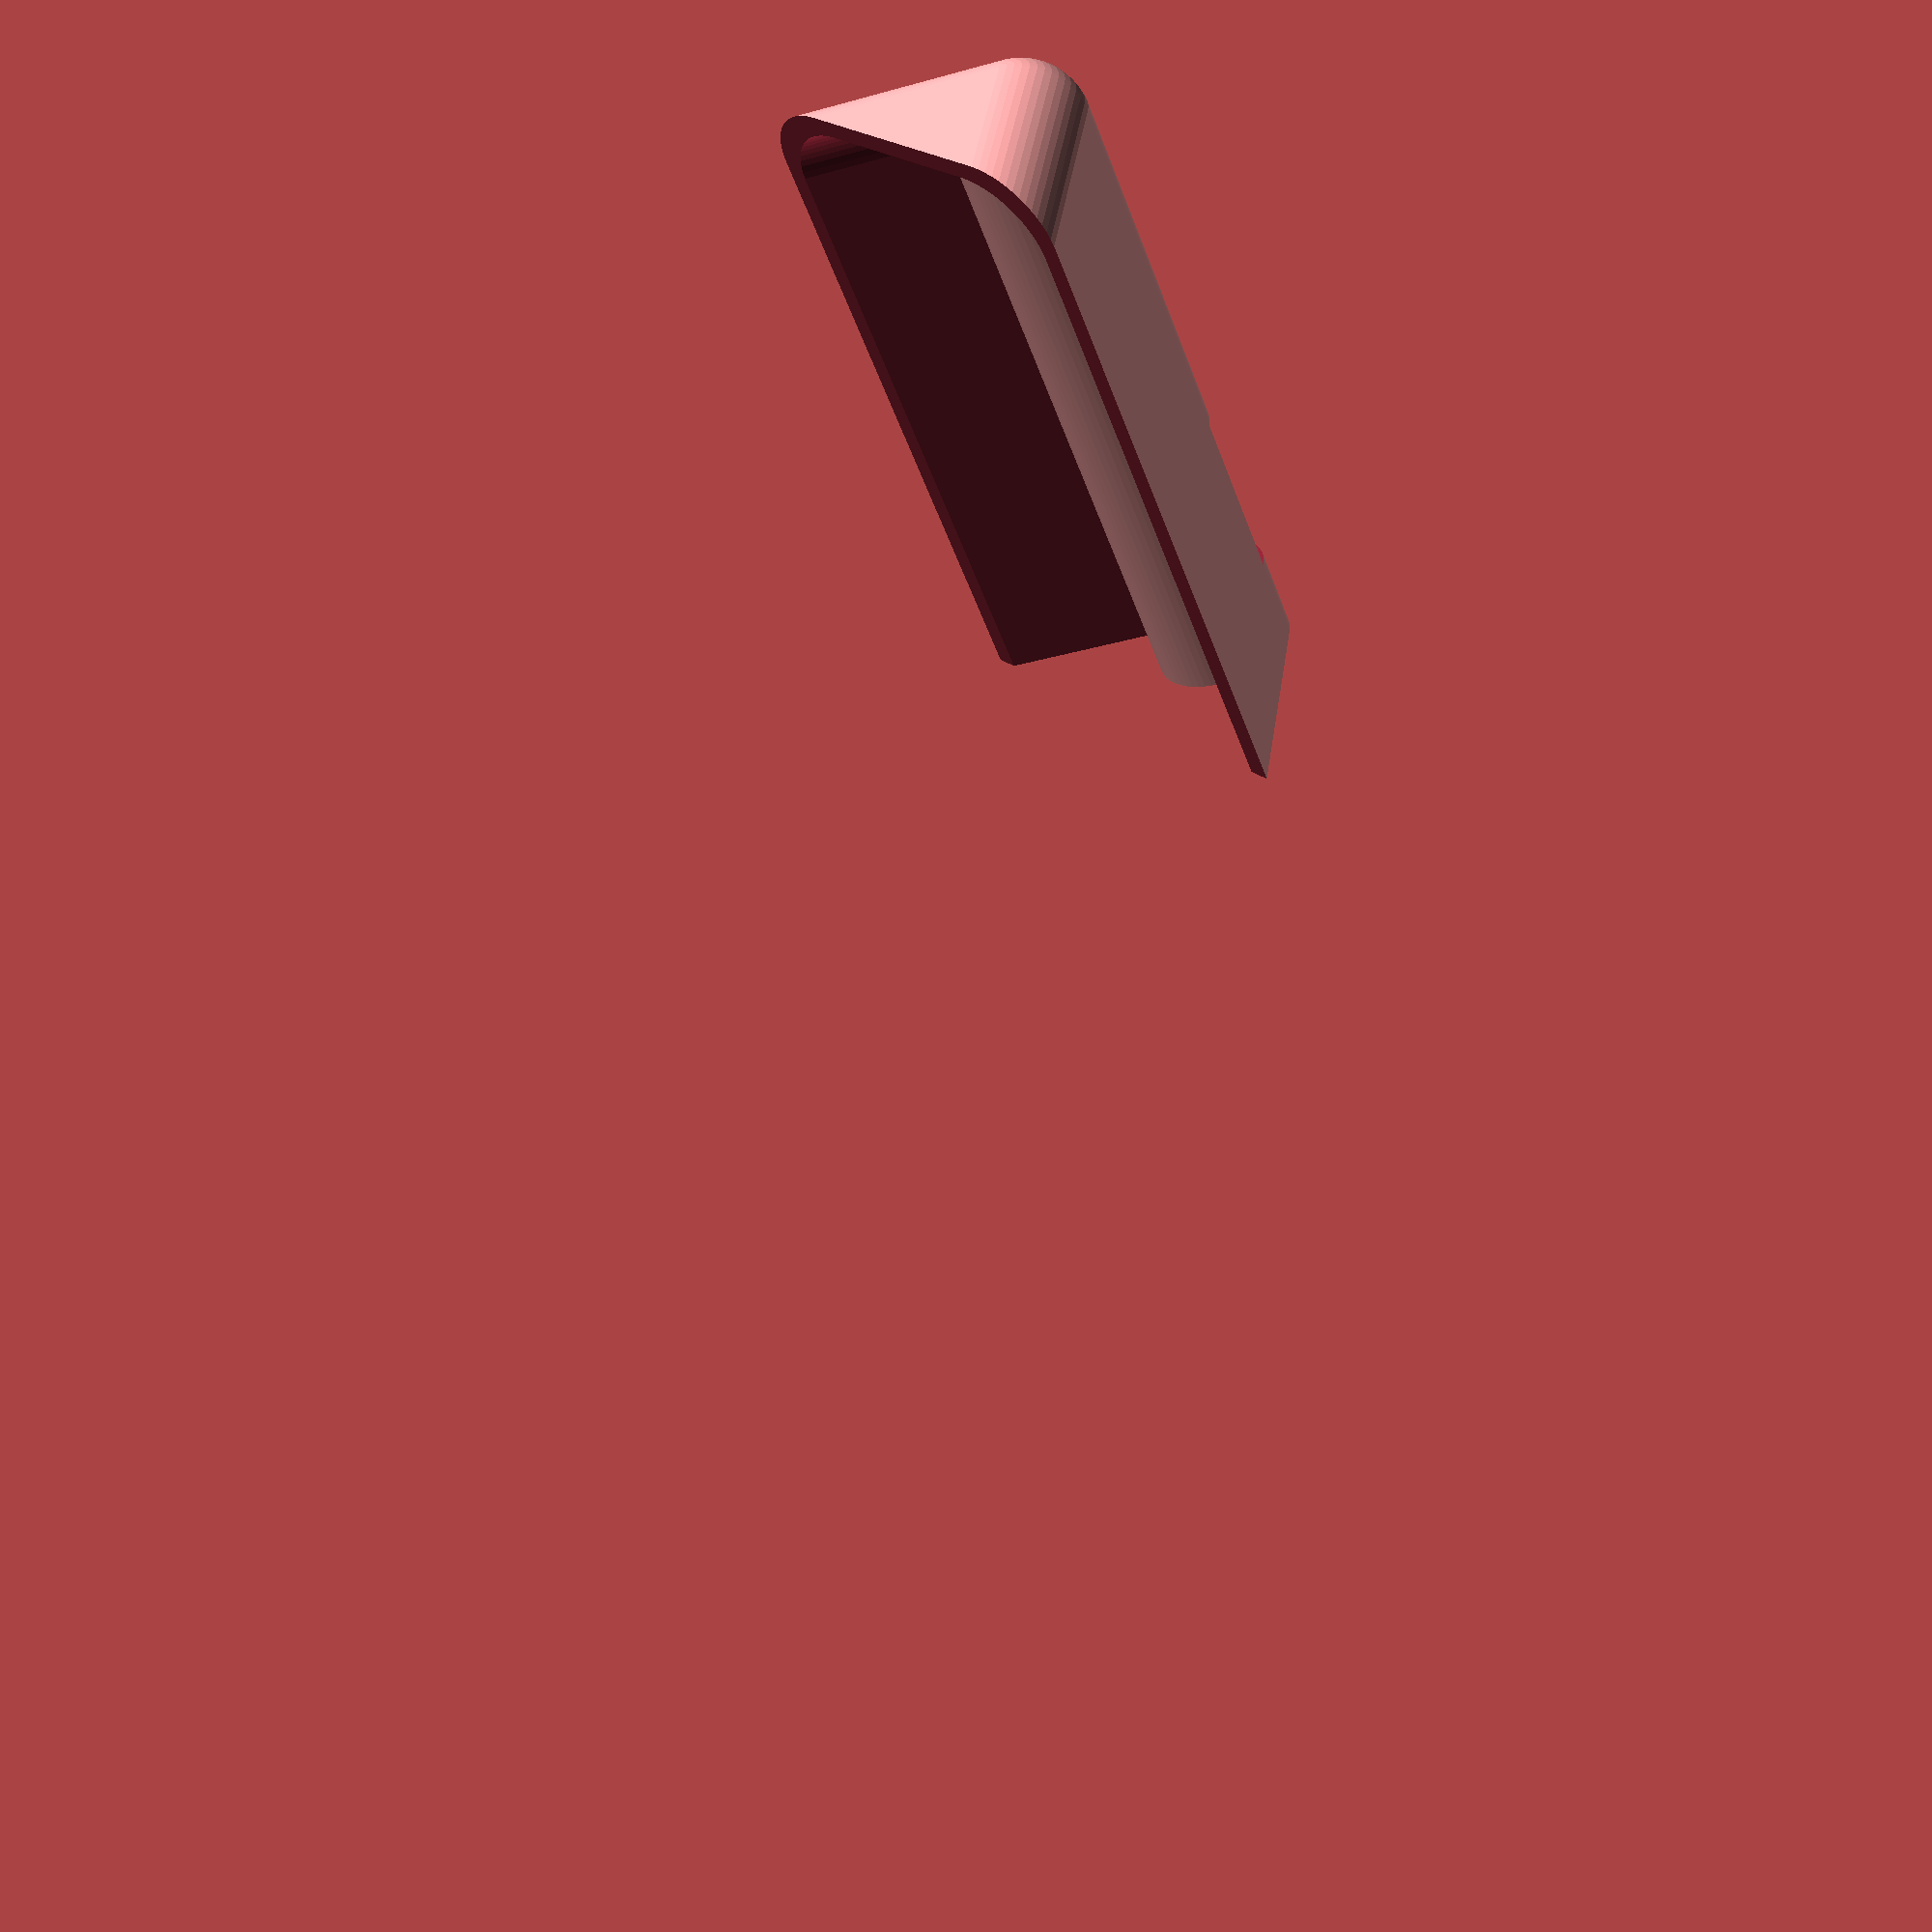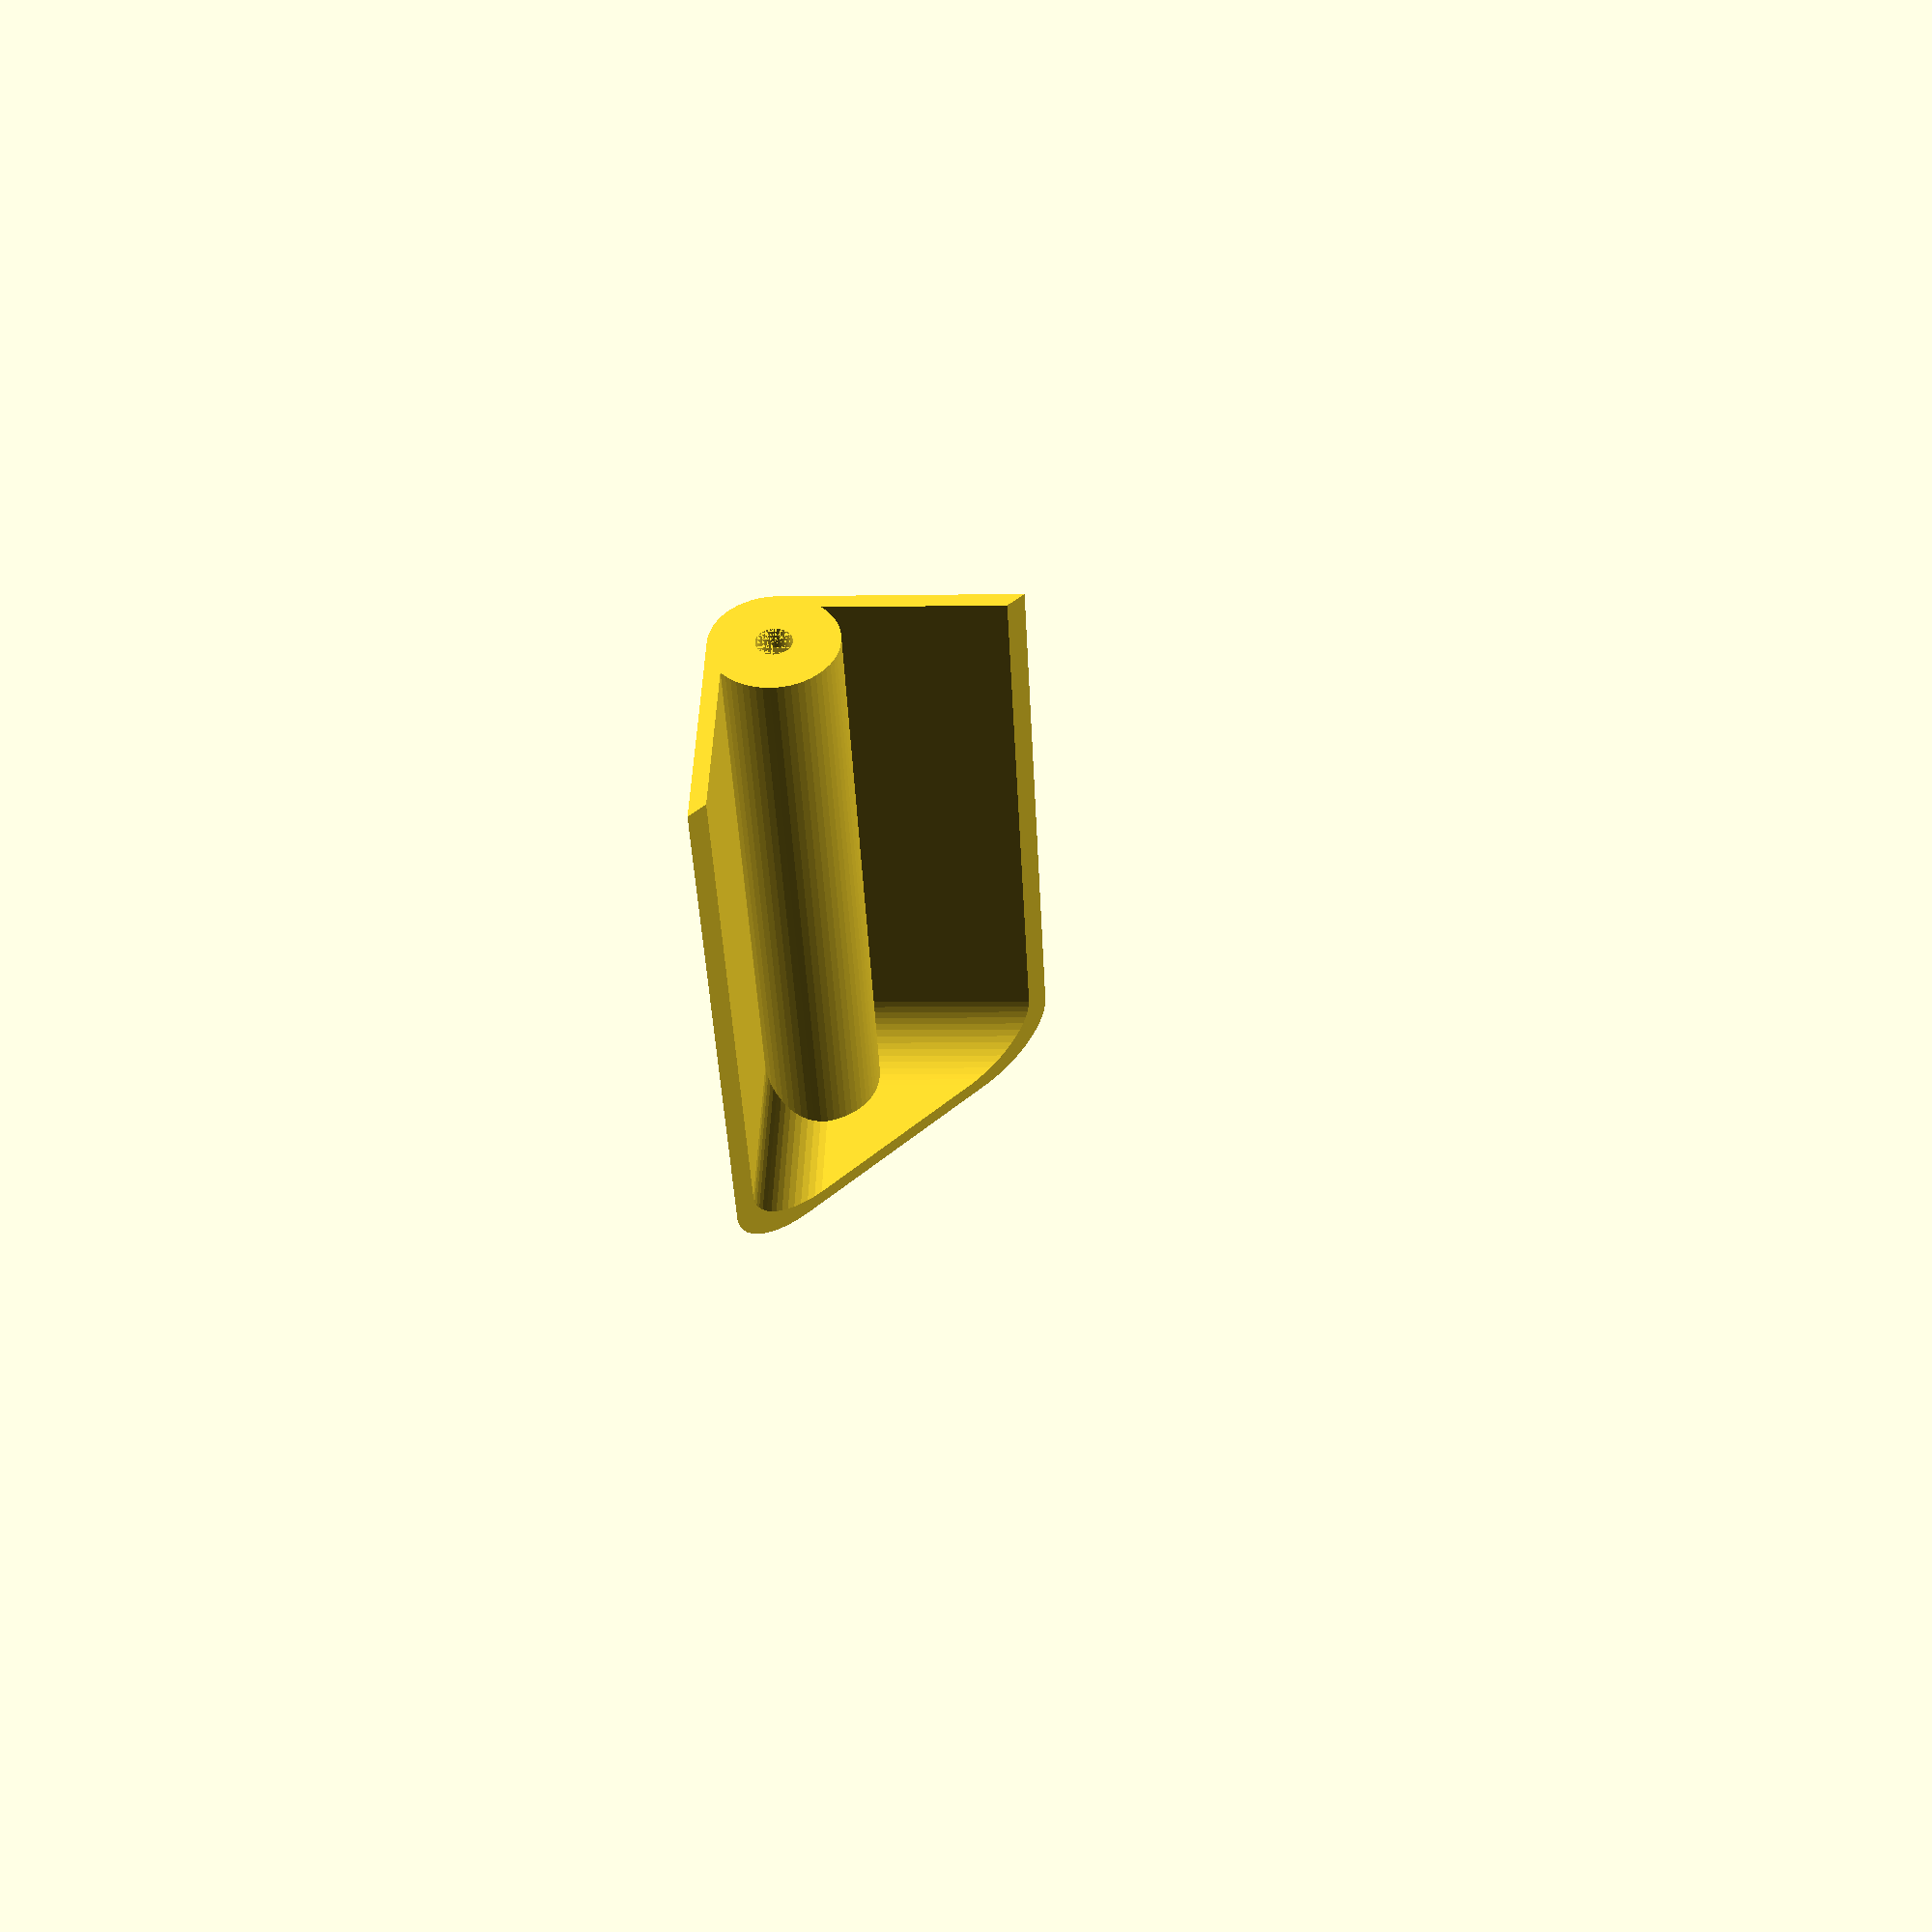
<openscad>
//CASE VERSION 11
//tall abs corner test print


$fn = 60;

fiddle = 3;

battery_width = 95.8;
battery_height = 76.0;
battery_length = 39.0;

lid_increase_fiddle = 10;

padding_thickness = 3;

thickness = 2;

//external_case_width = battery_width + padding_thickness*2 + thickness*2;
//external_case_length = battery_length + padding_thickness*2 + thickness*2;


bolt_height = 22;
bolt_diameter = 4.5;
//rounding_radius = 6;
rounding_radius = 8;

washer_diameter = 8;
//^measured as 10
nut_radius = 5;
nut_width = 5;


cylinder_height = bolt_height;
bolt_cut_radius = washer_diameter/2;
bolt_cut_replacement_radius = rounding_radius;
//^ bolt_cut_replacement_radius = bolt_cut_radius + thickness;

bolt_holder_thickness = thickness*1.5;


external_case_width = battery_width + thickness * 2 + (bolt_cut_replacement_radius*2) * 2^(1/2);
external_case_length = battery_length + thickness * 2 + 2^(1/2) * (bolt_cut_replacement_radius*2);


bms_width = 20;
bms_length = 15;
bms_height = 10;

complete_case_height = battery_height + padding_thickness*2 + bms_height + thickness;


wire_diameter = 2;
wire_hole_diameter = wire_diameter * 1.1;

vent_cylinder_diameter = 2;
vent_width = vent_cylinder_diameter;
vent_length = battery_width *1/4;
vent_spacing = battery_length /8;
vent_height = 20;

corner_shift = rounding_radius;

hole_radius = 2;
hole_spacing = hole_radius * 3; 
vent_grid_length = hole_spacing*5 + hole_radius*2;

switch_length = 12.7;
switch_width = 19.3;

gromet_diameter = 8;

charge_port_diameter = 12;

/* Stuff to do:
- hi

*/

module build_four(x, y, z) {
        translate([0, 0, z]) {
            translate([x, y, 0]) {
                children();
            }
            translate([-x, y, 0]) {
                children();
            }
            translate([x, -y, 0]) {
                children();
            }
            translate([-x, -y, 0]) {
                children();
            }      
        }
}

module build_four_rotate(x, y, z) {
        translate([0, 0, z]) {
            translate([x, y, 0]) {
                rotate([0,0,0]){
                    children();
                }
            }
            translate([-x, y, 0]) {
                rotate([0,0,90]){
                    children();
                }
            }
            translate([-x, -y, 0]) {
                rotate([0,0,180]){
                    children();
                }
            }  
            translate([x, -y, 0]) {
                rotate([0,0,270]){
                    children();
                }
            }  
        }
}

module battery() {
    cube([battery_width, battery_length, battery_height], center = true);
    
}
//translate([0,0,battery_height/2])#battery();

module bolt_cut(h, style) {
    //$fn = 6;
    //cylinder(cylinder_height , r = bolt_cut_radius);
    if (style == "main") {
        $fn = 6;
        cylinder(h/4, r = nut_radius, center = true);
    }
    else if (style == "main_cutout"){
        $fn = 6;
        hull(){
            cylinder(h/4, r = nut_radius, center = true);
                translate([rounding_radius, rounding_radius, 0]){ 
                    cylinder(h/4, r = rounding_radius, center = true);
                }
            }
    }
    else if (style == "lid"){
        
        cylinder(h/2, r = washer_diameter/2, center = true);
    }
    else {
        cylinder(h/2, r = nut_radius, center = true);
    }
}    


module bolt_cut_replacement(h) {
    cylinder(h / 2, r = bolt_cut_replacement_radius, center = true);
}

module case_shape(width, length, height) {
    minkowski() {
        cube([width - rounding_radius*2, 
              length - rounding_radius*2, 
              height - rounding_radius*2],
              center = true);
        sphere(rounding_radius);
    }
}

module bolt_holder() {
    cylinder(bolt_holder_thickness, r = bolt_cut_replacement_radius, center = true);
}


module bolt_hole() {
    
    cylinder(bolt_holder_thickness * fiddle, d = bolt_diameter, center = true);
}


module vent(){
    
    hull() {
        translate([vent_length/2, 0, 0]){
            cylinder(h = thickness*2, d = vent_width, center = true);
        }
    
        translate([-vent_length/2, 0, 0]){
            cylinder(h = thickness*2, d = vent_width, center = true);
        }
        
    }
    
}

module vents(case_height){
    translate([-vent_length*1, -vent_spacing*3.25, -case_height/2 +thickness]){
        for (y_postion=[0:3]){
            translate([0,y_postion*vent_spacing,0]){
                vent();
            }
        }
    }
}




module build_corner(h, style){
    if (style == "main") {
        difference(){
            bolt_cut_replacement(h);
            translate([0,0,h*3/16])bolt_cut(h/2, style);
            translate([0,0,h/8])bolt_cut(h/2, style = "main_cutout");
        }
    }
    else if (style == "lid"){
         difference(){
            bolt_cut_replacement(h);
            bolt_cut(h, style);
        }
        
    }
    else {
        difference(){
            bolt_cut_replacement(h);
            bolt_cut(h, style);
        }
        
    }
     
    translate([0,0,h/4 - bolt_holder_thickness /2]){
        difference(){
            bolt_holder();
            bolt_hole();
        }
    } 
}


module build_corners(h, style){
    build_four_rotate(external_case_width/2 - corner_shift, external_case_length/2 - corner_shift, -h/4){
        translate([0,0,0]) build_corner(h, style);
        
    }
}

module cable_hole(case_height){
    cylinder(thickness * fiddle, d = gromet_diameter, center = true);
    //We're using a gromet of outside radius 9.3mm
}

module charge_port(case_height){
    cylinder(thickness * fiddle, d = charge_port_diameter, center = true);
    //We're using a gromet of outside radius 9.3mm
}


module hole_vents(case_height){
    for (y_postion = [0 : hole_spacing : 5 * hole_spacing]){
        for (x_postion = [0 : hole_spacing : 5 * hole_spacing]){
            translate([x_postion, y_postion, 0]){
                cylinder(thickness * fiddle/2, r = hole_radius, center = true);
            
            }   
        }
    }
}

module switch_hole() {
    cube([switch_width,switch_length,thickness * fiddle], center = true);
    
}

//translate([0,126,0])cube([external_case_width, external_case_length, 10], center = true);

module lid_holes(case_height){
    translate([external_case_width/8 + hole_radius, external_case_length/4 - vent_grid_length/2 + hole_radius,0]){
        hole_vents(case_height);
        
    }
    translate([-external_case_width*1/3 + gromet_diameter/2,external_case_length/4 - vent_grid_length/2 + gromet_diameter/2, 0]){
        cable_hole(case_height);
    }
    translate([-external_case_width*1/3 + switch_width/2, external_case_length/4 -switch_length/2 + vent_grid_length/2,0]){
        switch_hole();
        
    }
    translate([-external_case_width*1/3 + switch_length + charge_port_diameter, external_case_length/4 - vent_grid_length/2 + charge_port_diameter/2, 0]){
        charge_port(case_height);
    }
}
    
module case(case_height, style) {
    /*difference() {
        bolt_holders();
        bolt_holes();
    }
    difference() {
        bolt_cut_replacements(case_height);
        bolt_cuts(case_height);
    }*/
    difference() {
        case_shape(external_case_width, external_case_length, case_height);
        case_shape(external_case_width - thickness*2, 
                   external_case_length - thickness*2, 
                   case_height - thickness*2);
        build_four_rotate(external_case_width/2 - rounding_radius, external_case_length/2 - rounding_radius, -case_height/8){
            bolt_cut(case_height/2, style = "main_cutout");
            
        }
        if (style == "lid"){
            translate([0,-external_case_length/4,-case_height/2 + thickness/2])lid_holes();
        }
        else if (style == "main"){
            //foo
            
        }
        build_four(external_case_width/2 - corner_shift, external_case_length/2 - corner_shift, -case_height/4){
            bolt_cut_replacement(case_height);
            
        }
        
    }
    build_corners(case_height, style);
        
}

module half_case(case_height, style) {
    delete_cube_side = battery_width*2;
    
    difference() {
        case(case_height, style);
        translate([-delete_cube_side/2, -delete_cube_side / 2, 0]) {
            cube(delete_cube_side);
        }
    }
}

module case_external(case_height) {
    difference(){
        case_shape(external_case_width + thickness*5, external_case_length + thickness*5, case_height + thickness*5);
        case_shape(external_case_width, external_case_length, case_height);
    }
}



module case_cleaned(case_height, style) {
    difference() {
        half_case(case_height, style);
        case_external(case_height);
    }
}
//Done


module hexagon(x, y, z)
{
    //$fn = 6;
    cylinder(nut_width, r = nut_radius, center = true);
}


module hexagons(){
    build_four(external_case_width/2 - bolt_cut_replacement_radius / 2,           external_case_length/2 - bolt_cut_replacement_radius / 2, 
               -thickness*2) {
                   hexagon();
               } 
}

module styled_case(style){
    if (style == "main") {
        case_height = complete_case_height * 2 *  5/6;  
        
        difference(){
            case_cleaned(case_height, style);
            //hexagons();
        }
    }
    else if (style == "lid"){
        case_height = complete_case_height * 2 * 1/6 + lid_increase_fiddle;
        translate([0, external_case_width/1.6, -complete_case_height * 2/3])
        case_cleaned(case_height, style);
        
        /*
        Stuff to add:
        - wire cable hole
        - switch cutout
        - form fit for BMS
        
        */
        
    }
    else {
        case_height = complete_case_height * 1/2;
        case_cleaned(case_height, style);
    }
    
}
//Done
difference(){
    translate([0, 0, complete_case_height*5/6]){
        styled_case("main");
        //styled_case("lid");
        
    }
    rotate([0,0,45]) translate([30,0,0]) cube([140,140,200], center = true);
}

//styled_case("pizza");


</openscad>
<views>
elev=54.4 azim=81.5 roll=200.3 proj=p view=solid
elev=223.7 azim=272.2 roll=177.3 proj=p view=wireframe
</views>
